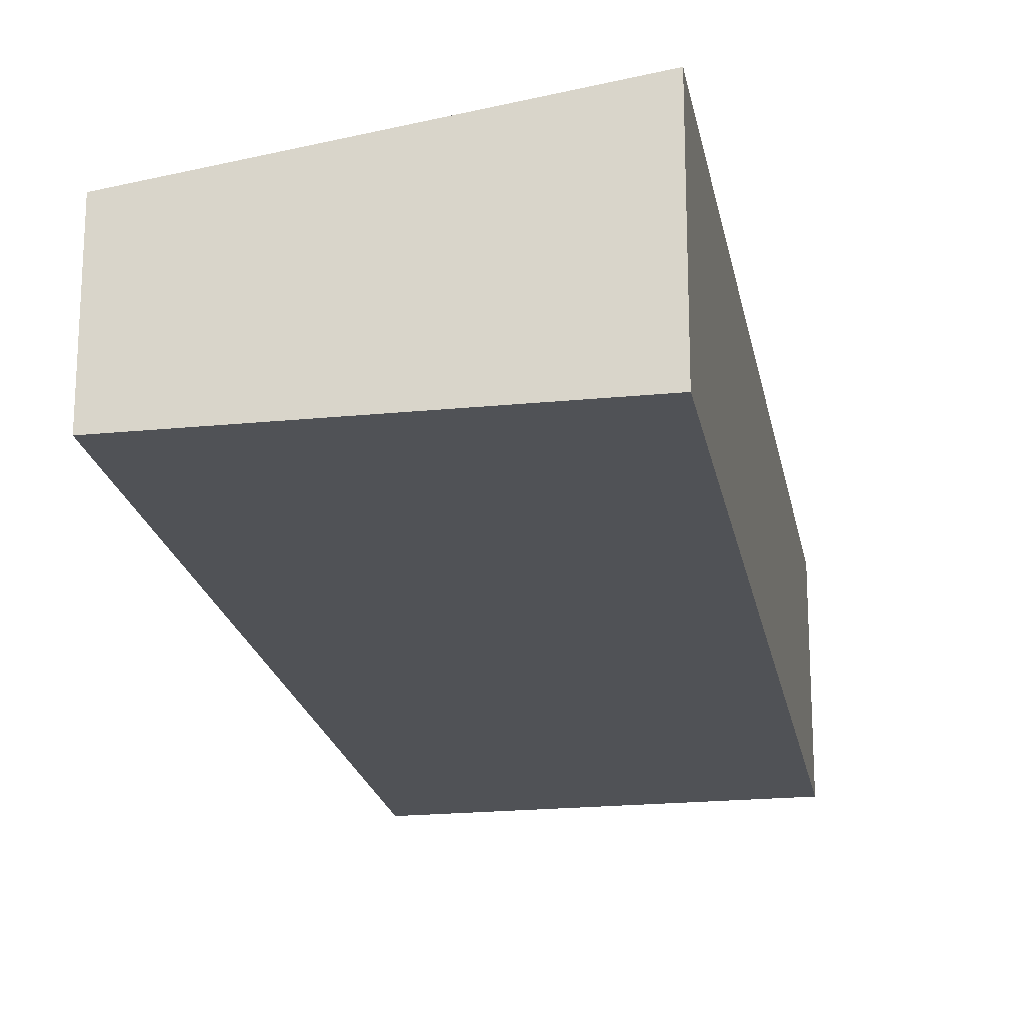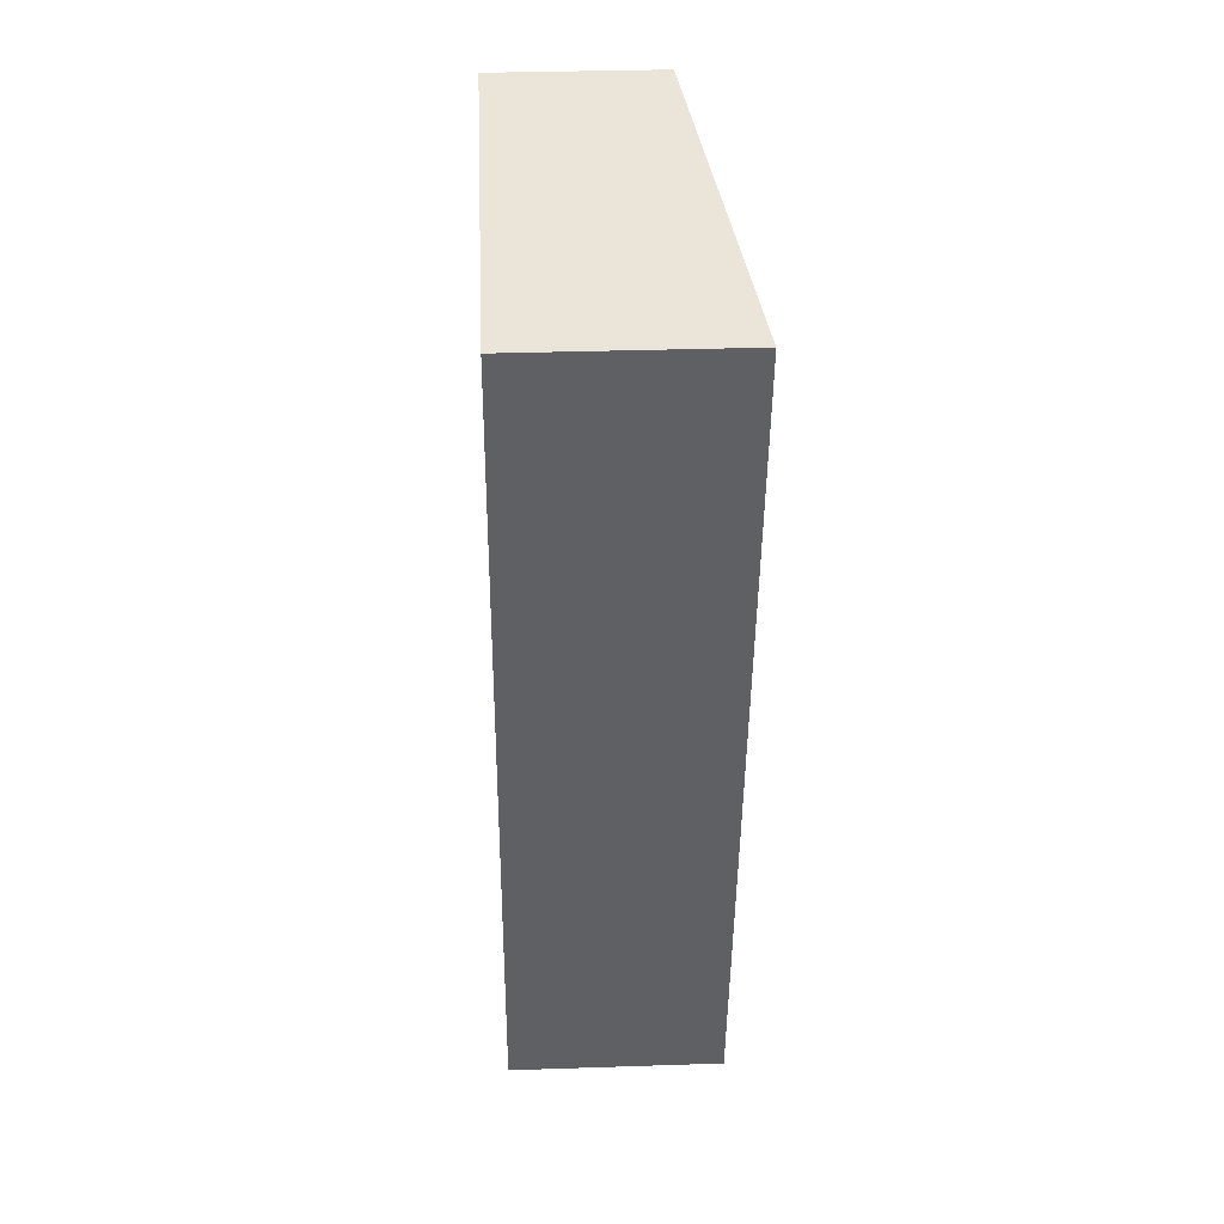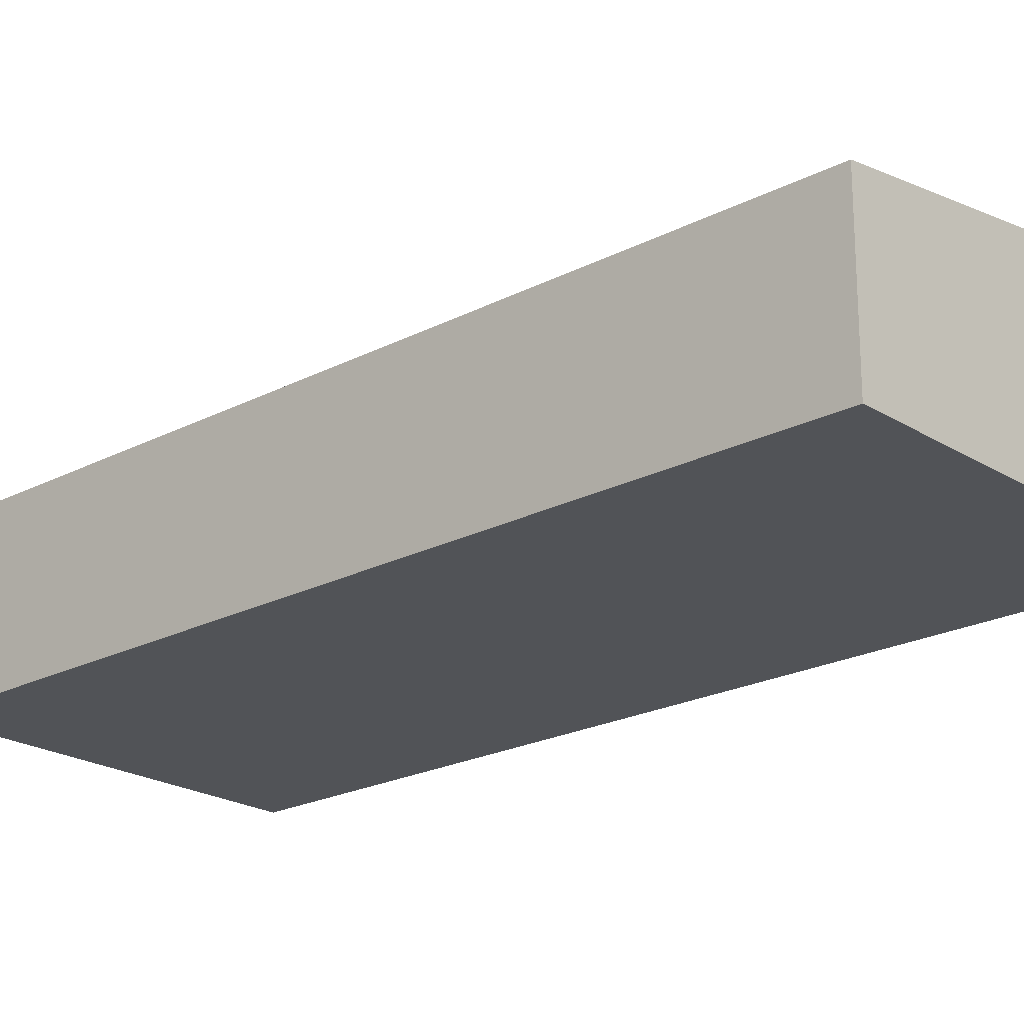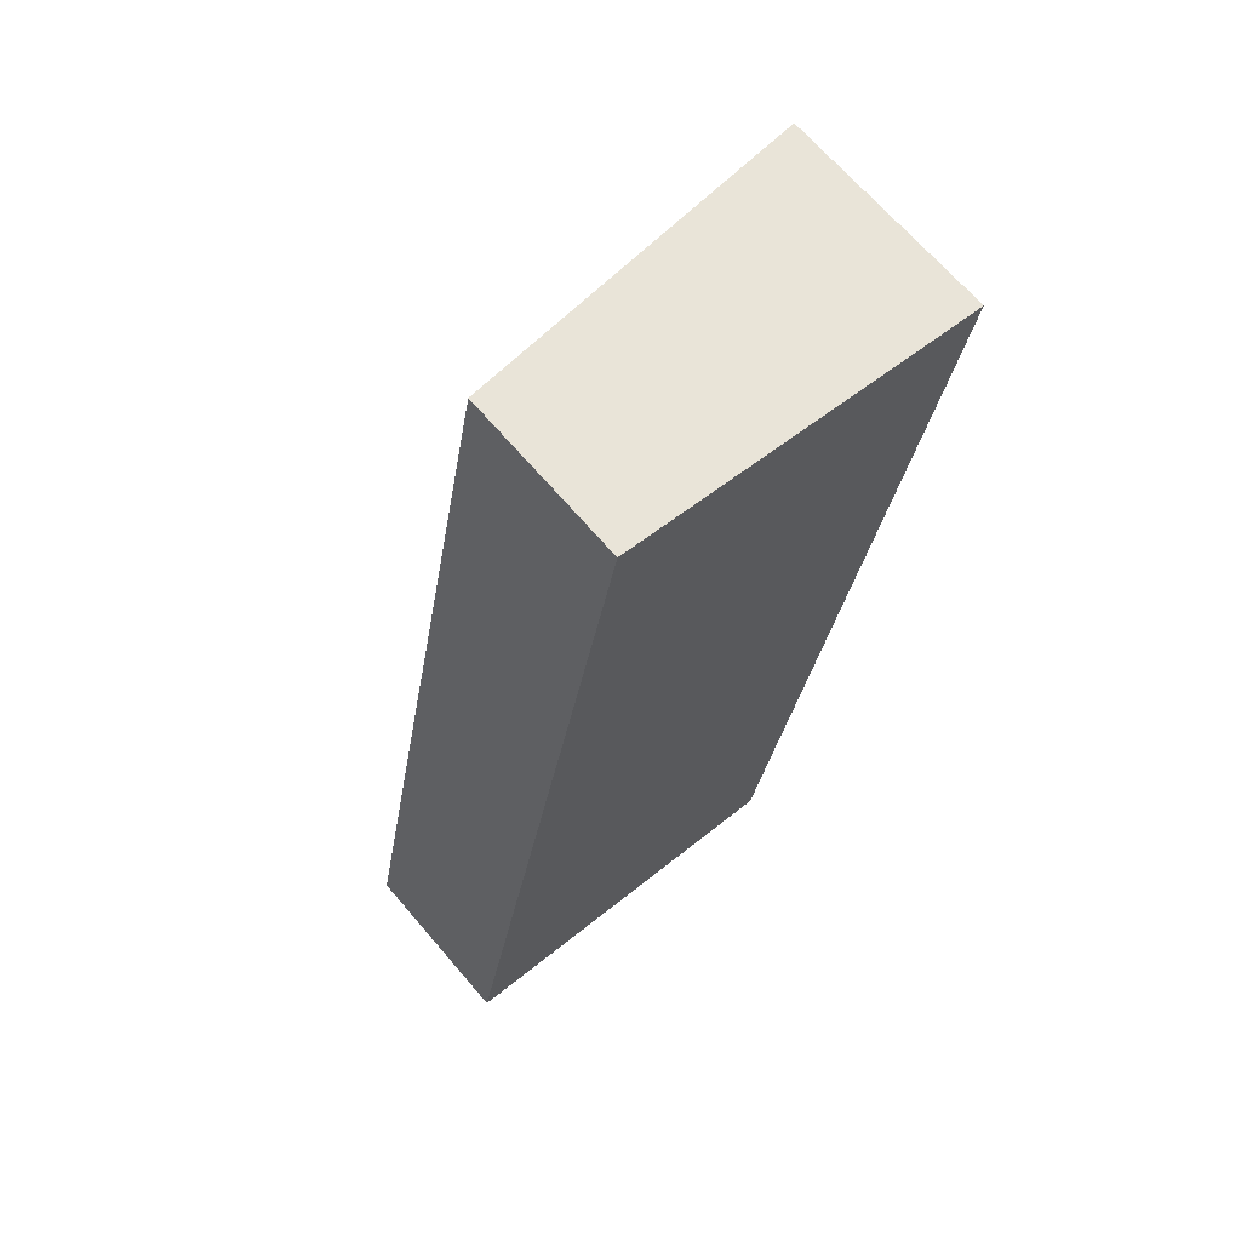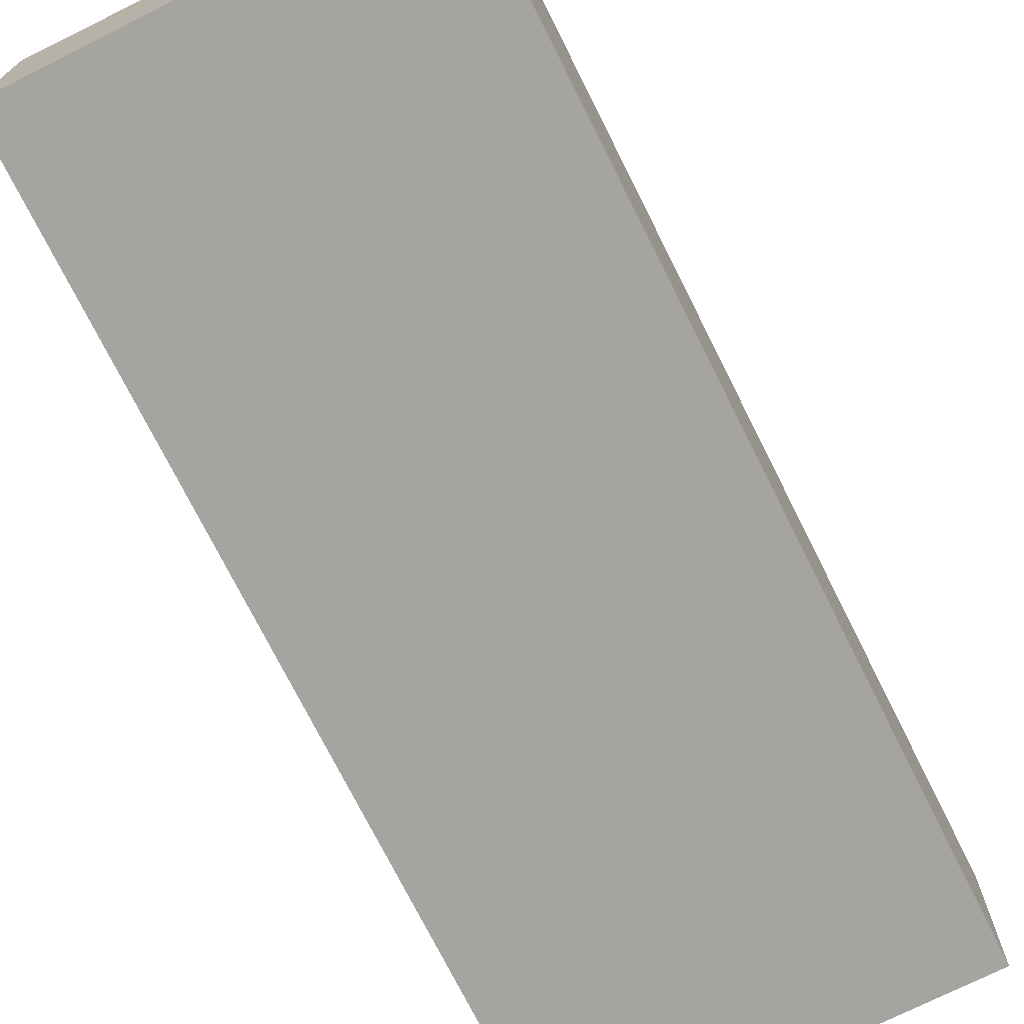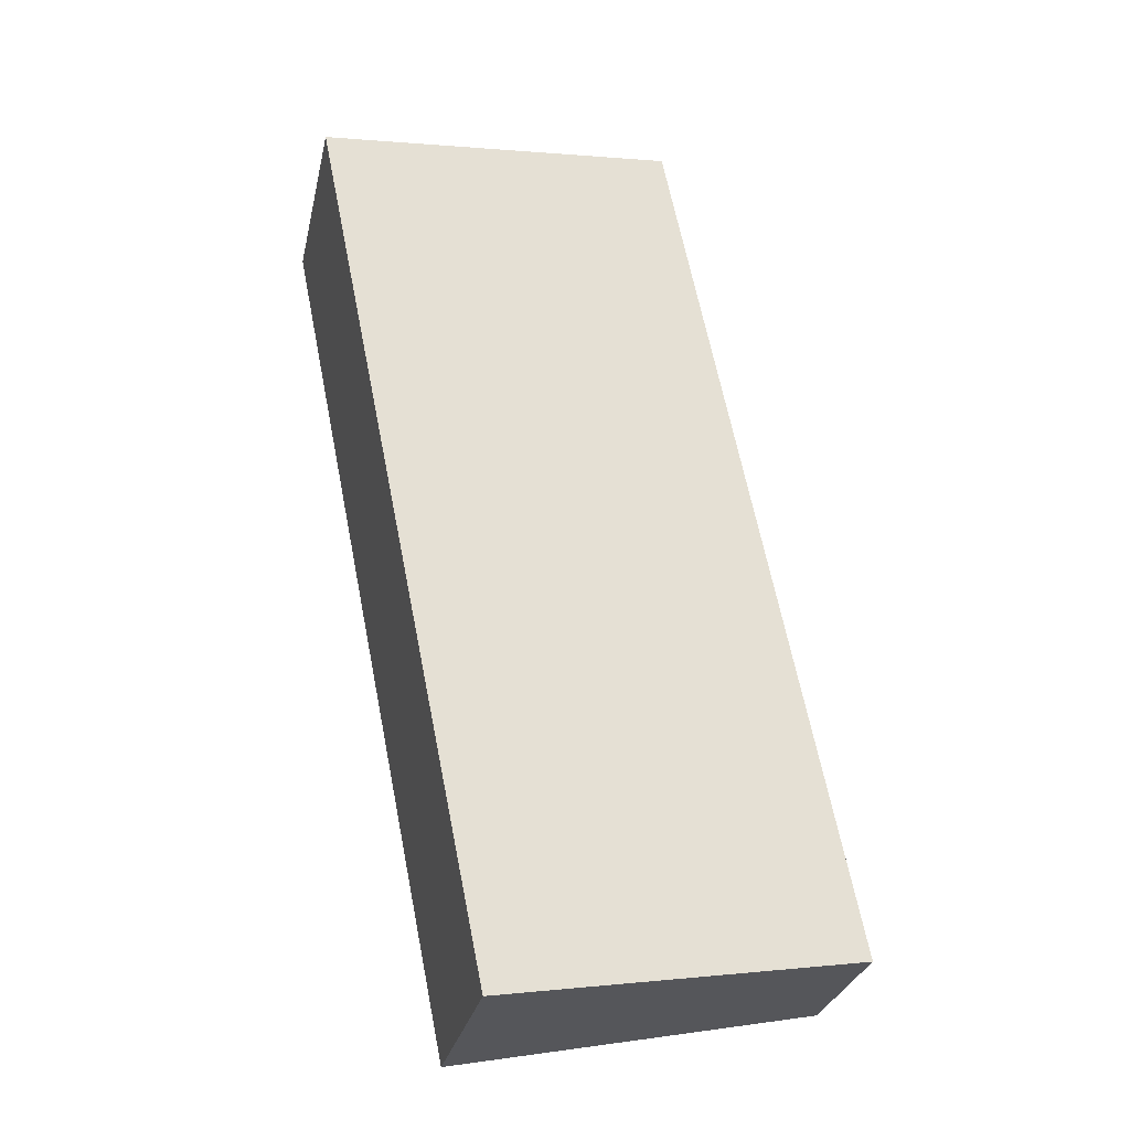
<metadata>
{"format":"obj","ext":"obj","renderer":"f3d","projection":"perspective","resolution":1024,"background":"white","views":[{"elev":-20.8,"azim":21.5,"up":"+Y"},{"elev":33.5,"azim":87.4,"up":"+Z"},{"elev":-21.7,"azim":-36.3,"up":"+Y"},{"elev":68.4,"azim":-40.7,"up":"+Z"},{"elev":-73.2,"azim":-142.1,"up":"+Y"},{"elev":-28.9,"azim":167.8,"up":"+Z"}]}
</metadata>
<code>
v  5.514 3.236 -1.099
v  2.671 2.467 13.4
v  8.21 3.236 12.3
v  0 2.47 1.512e-16
v  8.21 -7.529e-16 12.3
v  5.514 6.729e-17 -1.099
v  0 0 0
v  2.671 -8.205e-16 13.4
g defaultobject
f 1 2 3
f 2 1 4
f 5 1 3
f 1 5 6
f 6 4 1
f 4 6 7
f 7 2 4
f 2 7 8
f 2 5 3
f 5 2 8
f 8 6 5
f 6 8 7

</code>
